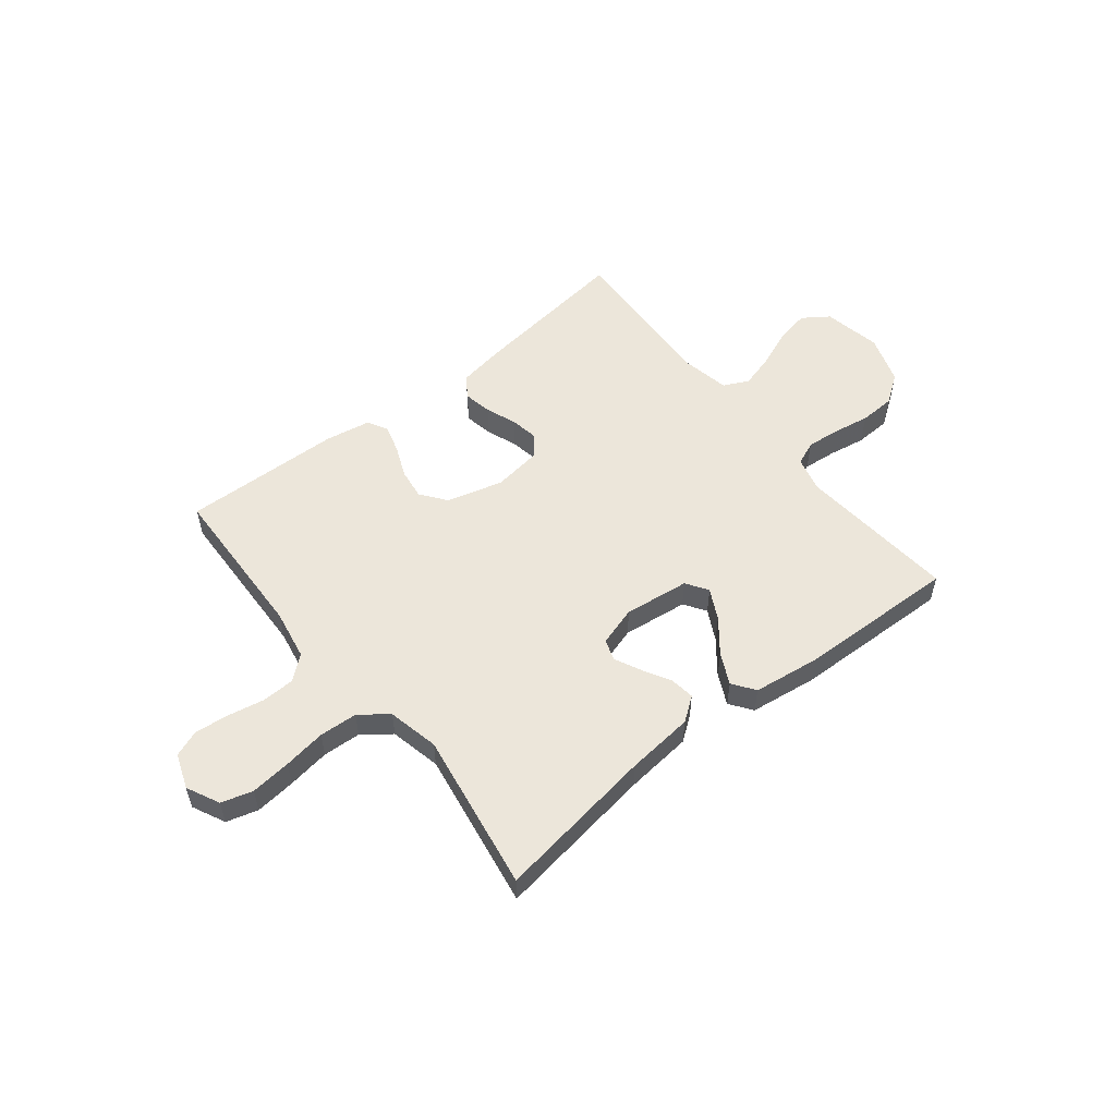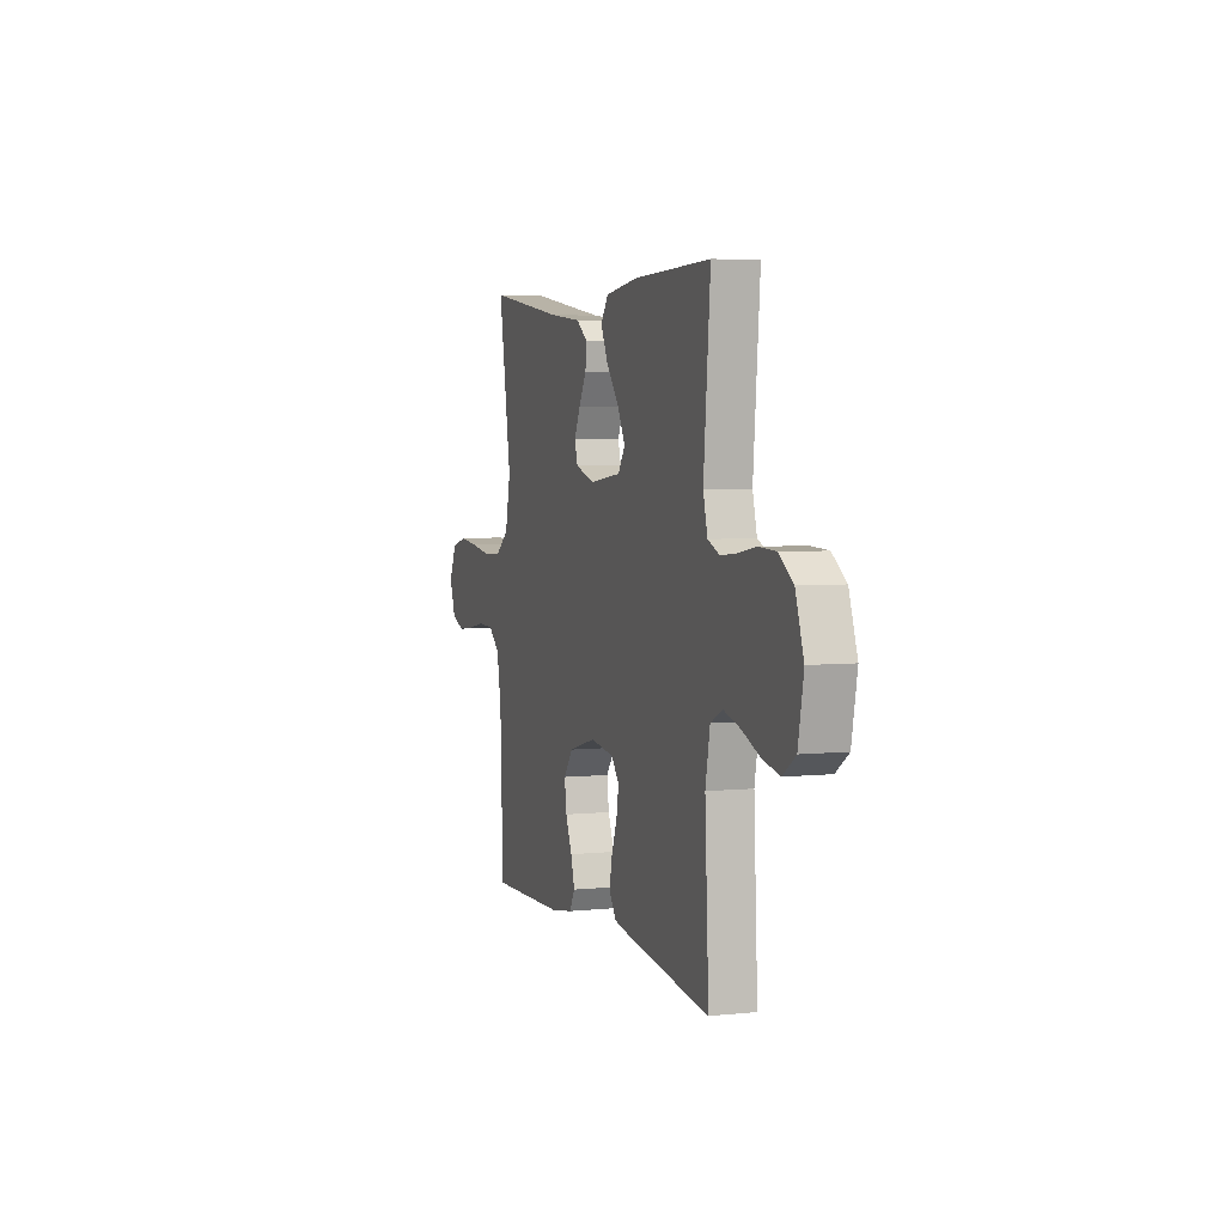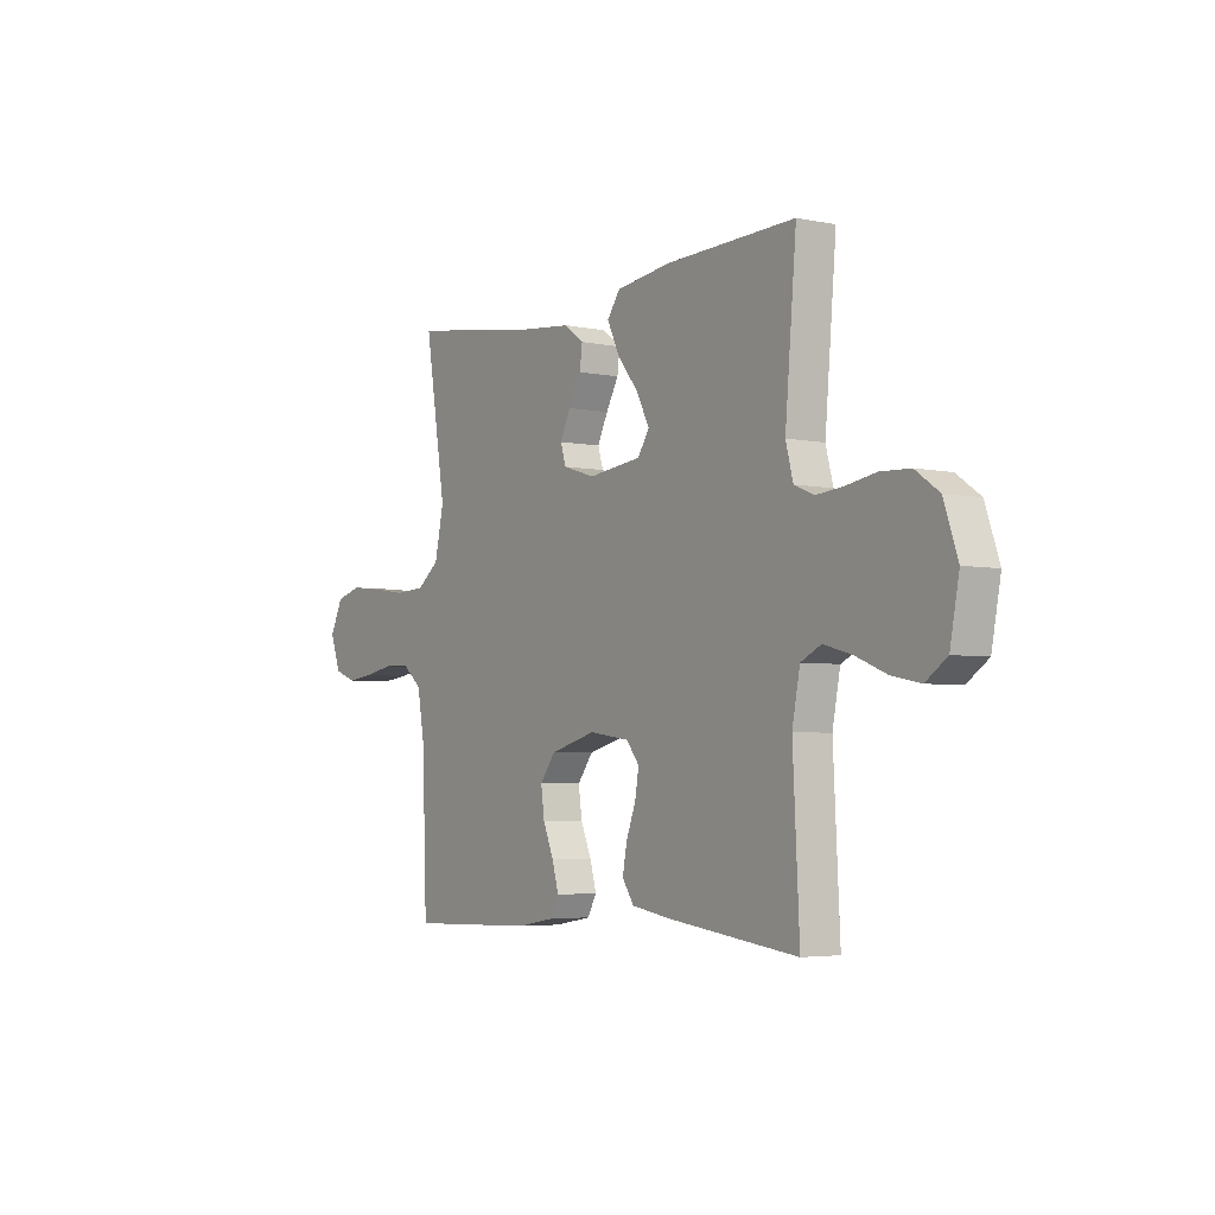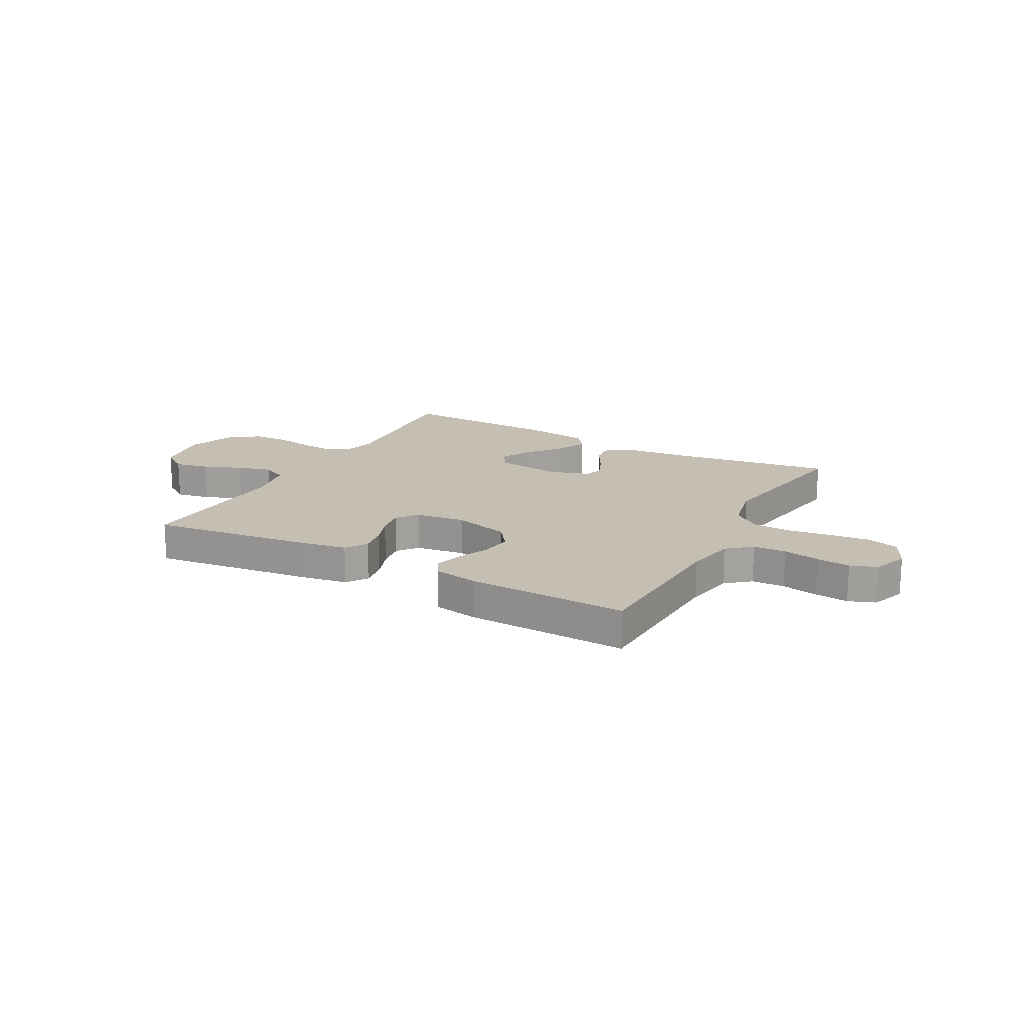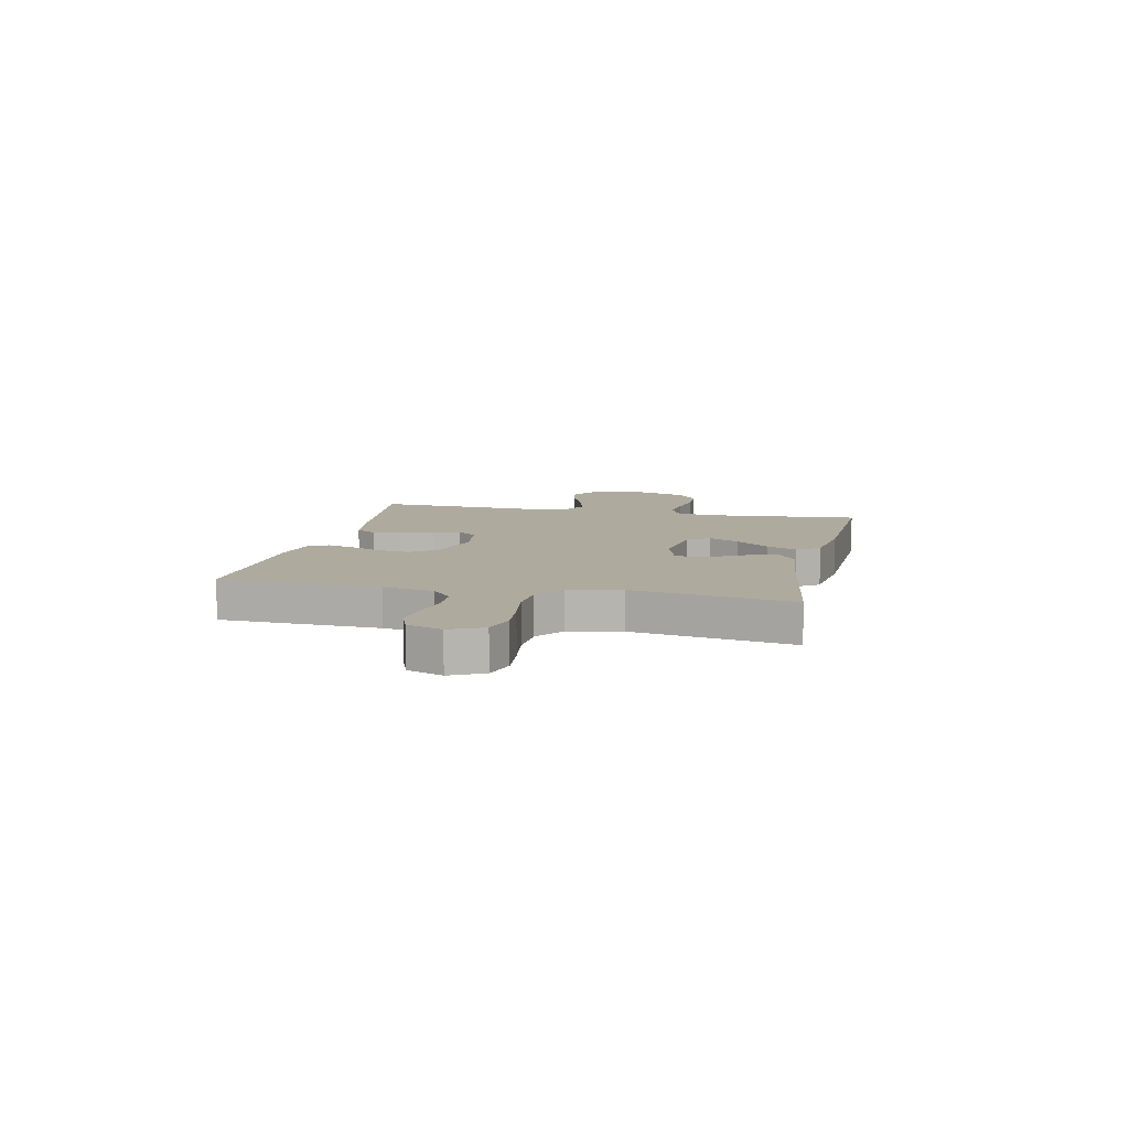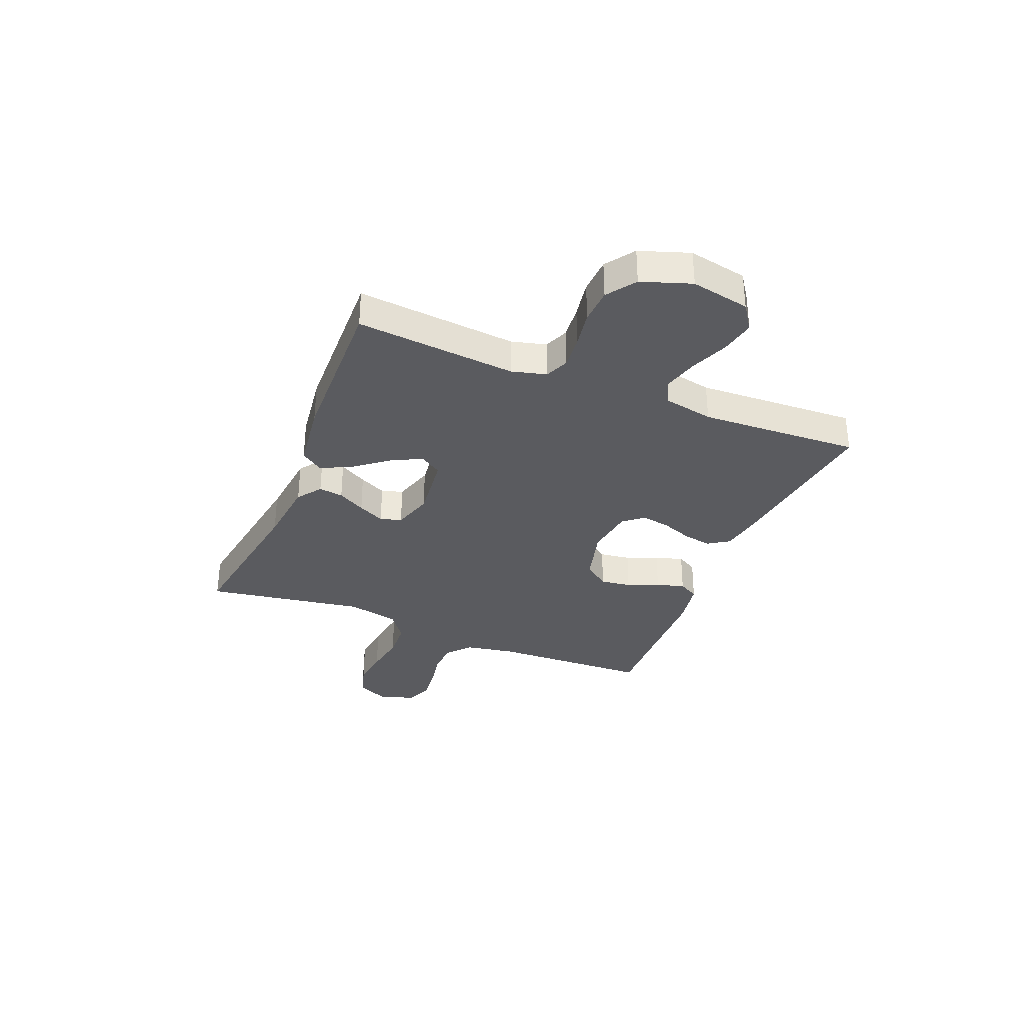
<metadata>
{"format":"obj","ext":"obj","renderer":"f3d","projection":"perspective","resolution":1024,"background":"white","views":[{"elev":54.4,"azim":-38.6,"up":"+Y"},{"elev":4.5,"azim":71.6,"up":"+Z"},{"elev":-4.2,"azim":55.9,"up":"+Z"},{"elev":17.6,"azim":-151.3,"up":"+Y"},{"elev":9.3,"azim":-77.5,"up":"+Y"},{"elev":-33.2,"azim":67.8,"up":"+Y"}]}
</metadata>
<code>
v 0.5 0.07 -0.5
v 0.2 0.07 -0.462
v 0.109 0.07 -0.447
v 0.082 0.07 -0.407
v 0.092 0.07 -0.353
v 0.114 0.07 -0.295
v 0.123 0.07 -0.242
v 0.093 0.07 -0.204
v 0 0.07 -0.191
v -0.106 0.07 -0.22
v -0.142 0.07 -0.268
v -0.134 0.07 -0.326
v -0.109 0.07 -0.385
v -0.094 0.07 -0.438
v -0.115 0.07 -0.476
v -0.2 0.07 -0.491
v -0.5 0.07 -0.5
v -0.511 0.07 -0.2
v -0.528 0.07 -0.105
v -0.573 0.07 -0.067
v -0.635 0.07 -0.065
v -0.703 0.07 -0.078
v -0.767 0.07 -0.085
v -0.817 0.07 -0.066
v -0.841 0.07 0
v -0.811 0.07 0.062
v -0.752 0.07 0.079
v -0.676 0.07 0.071
v -0.596 0.07 0.059
v -0.524 0.07 0.063
v -0.472 0.07 0.103
v -0.451 0.07 0.2
v -0.5 0.07 0.5
v -0.2 0.07 0.455
v -0.073 0.07 0.442
v -0.028 0.07 0.409
v -0.034 0.07 0.363
v -0.063 0.07 0.311
v -0.087 0.07 0.261
v -0.075 0.07 0.221
v 0 0.07 0.198
v 0.123 0.07 0.213
v 0.15 0.07 0.254
v 0.12 0.07 0.312
v 0.071 0.07 0.374
v 0.043 0.07 0.432
v 0.073 0.07 0.474
v 0.2 0.07 0.491
v 0.5 0.07 0.5
v 0.474 0.07 0.2
v 0.491 0.07 0.135
v 0.536 0.07 0.116
v 0.598 0.07 0.122
v 0.668 0.07 0.134
v 0.735 0.07 0.131
v 0.789 0.07 0.093
v 0.821 0.07 0
v 0.8 0.07 -0.11
v 0.751 0.07 -0.144
v 0.686 0.07 -0.131
v 0.615 0.07 -0.102
v 0.55 0.07 -0.084
v 0.503 0.07 -0.107
v 0.485 0.07 -0.2
v 0.5 0 -0.5
v 0.2 0 -0.462
v 0.109 0 -0.447
v 0.082 0 -0.407
v 0.092 0 -0.353
v 0.114 0 -0.295
v 0.123 0 -0.242
v 0.093 0 -0.204
v 0 0 -0.191
v -0.106 0 -0.22
v -0.142 0 -0.268
v -0.134 0 -0.326
v -0.109 0 -0.385
v -0.094 0 -0.438
v -0.115 0 -0.476
v -0.2 0 -0.491
v -0.5 0 -0.5
v -0.511 0 -0.2
v -0.528 0 -0.105
v -0.573 0 -0.067
v -0.635 0 -0.065
v -0.703 0 -0.078
v -0.767 0 -0.085
v -0.817 0 -0.066
v -0.841 0 0
v -0.811 0 0.062
v -0.752 0 0.079
v -0.676 0 0.071
v -0.596 0 0.059
v -0.524 0 0.063
v -0.472 0 0.103
v -0.451 0 0.2
v -0.5 0 0.5
v -0.2 0 0.455
v -0.073 0 0.442
v -0.028 0 0.409
v -0.034 0 0.363
v -0.063 0 0.311
v -0.087 0 0.261
v -0.075 0 0.221
v 0 0 0.198
v 0.123 0 0.213
v 0.15 0 0.254
v 0.12 0 0.312
v 0.071 0 0.374
v 0.043 0 0.432
v 0.073 0 0.474
v 0.2 0 0.491
v 0.5 0 0.5
v 0.474 0 0.2
v 0.491 0 0.135
v 0.536 0 0.116
v 0.598 0 0.122
v 0.668 0 0.134
v 0.735 0 0.131
v 0.789 0 0.093
v 0.821 0 0
v 0.8 0 -0.11
v 0.751 0 -0.144
v 0.686 0 -0.131
v 0.615 0 -0.102
v 0.55 0 -0.084
v 0.503 0 -0.107
v 0.485 0 -0.2
f 59 60 61
f 58 59 61
f 57 58 61
f 56 57 61
f 55 56 61
f 54 55 61
f 53 54 61
f 52 53 61 62
f 51 52 62 63
f 48 49 50
f 47 48 50
f 46 47 50
f 45 46 50
f 44 45 50
f 51 63 64
f 50 51 64
f 44 50 64
f 43 44 64
f 36 37 38
f 35 36 38
f 34 35 38
f 34 38 39
f 33 34 39
f 32 33 39
f 31 32 39 40
f 27 28 29
f 26 27 29
f 25 26 29
f 24 25 29
f 23 24 29
f 22 23 29
f 21 22 29
f 20 21 29 30
f 31 40 41
f 30 31 41
f 20 30 41
f 19 20 41
f 16 17 18
f 15 16 18
f 14 15 18
f 13 14 18
f 12 13 18
f 4 5 6
f 3 4 6
f 2 3 6
f 1 2 6
f 64 1 6
f 64 6 7
f 64 7 8
f 43 64 8
f 42 43 8
f 41 42 8 9
f 19 41 9 10
f 11 12 18 19
f 10 11 19
f 125 124 123
f 125 123 122
f 125 122 121
f 125 121 120
f 125 120 119
f 125 119 118
f 125 118 117
f 126 125 117 116
f 127 126 116 115
f 114 113 112
f 114 112 111
f 114 111 110
f 114 110 109
f 114 109 108
f 128 127 115
f 128 115 114
f 128 114 108
f 128 108 107
f 102 101 100
f 102 100 99
f 102 99 98
f 103 102 98
f 103 98 97
f 103 97 96
f 104 103 96 95
f 93 92 91
f 93 91 90
f 93 90 89
f 93 89 88
f 93 88 87
f 93 87 86
f 93 86 85
f 94 93 85 84
f 105 104 95
f 105 95 94
f 105 94 84
f 105 84 83
f 82 81 80
f 82 80 79
f 82 79 78
f 82 78 77
f 82 77 76
f 70 69 68
f 70 68 67
f 70 67 66
f 70 66 65
f 70 65 128
f 71 70 128
f 72 71 128
f 72 128 107
f 72 107 106
f 73 72 106 105
f 74 73 105 83
f 83 82 76 75
f 83 75 74
f 1 65 66 2
f 2 66 67 3
f 3 67 68 4
f 4 68 69 5
f 5 69 70 6
f 6 70 71 7
f 7 71 72 8
f 8 72 73 9
f 9 73 74 10
f 10 74 75 11
f 11 75 76 12
f 12 76 77 13
f 13 77 78 14
f 14 78 79 15
f 15 79 80 16
f 16 80 81 17
f 17 81 82 18
f 18 82 83 19
f 19 83 84 20
f 20 84 85 21
f 21 85 86 22
f 22 86 87 23
f 23 87 88 24
f 24 88 89 25
f 25 89 90 26
f 26 90 91 27
f 27 91 92 28
f 28 92 93 29
f 29 93 94 30
f 30 94 95 31
f 31 95 96 32
f 32 96 97 33
f 33 97 98 34
f 34 98 99 35
f 35 99 100 36
f 36 100 101 37
f 37 101 102 38
f 38 102 103 39
f 39 103 104 40
f 40 104 105 41
f 41 105 106 42
f 42 106 107 43
f 43 107 108 44
f 44 108 109 45
f 45 109 110 46
f 46 110 111 47
f 47 111 112 48
f 48 112 113 49
f 49 113 114 50
f 50 114 115 51
f 51 115 116 52
f 52 116 117 53
f 53 117 118 54
f 54 118 119 55
f 55 119 120 56
f 56 120 121 57
f 57 121 122 58
f 58 122 123 59
f 59 123 124 60
f 60 124 125 61
f 61 125 126 62
f 62 126 127 63
f 63 127 128 64
f 64 128 65 1

</code>
